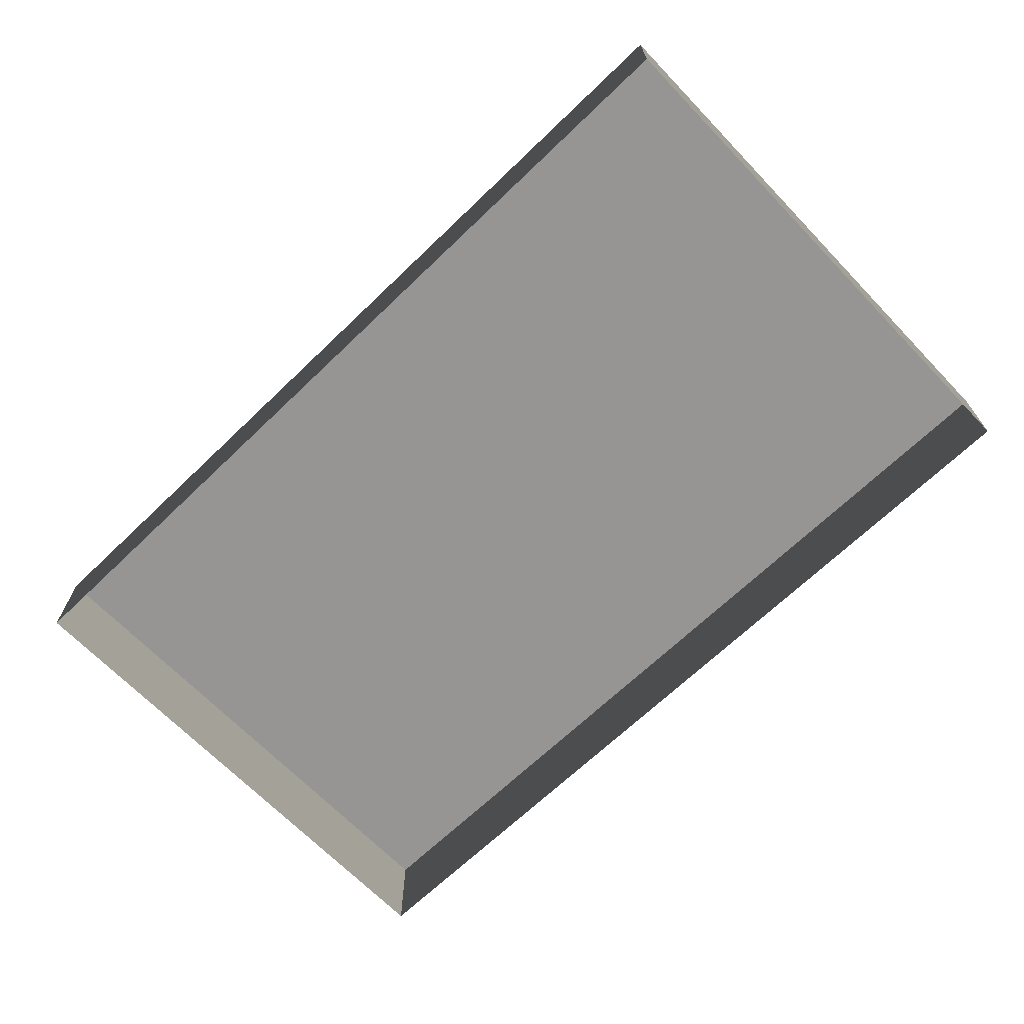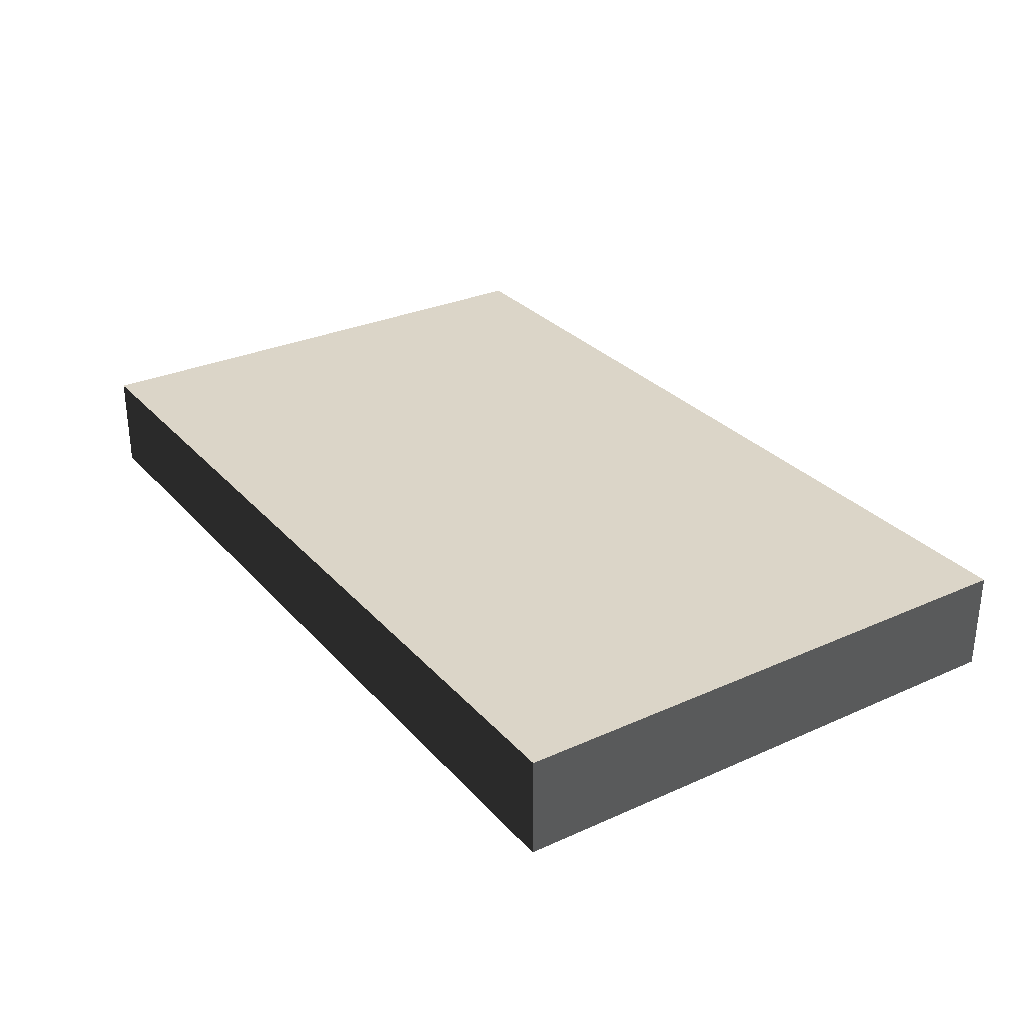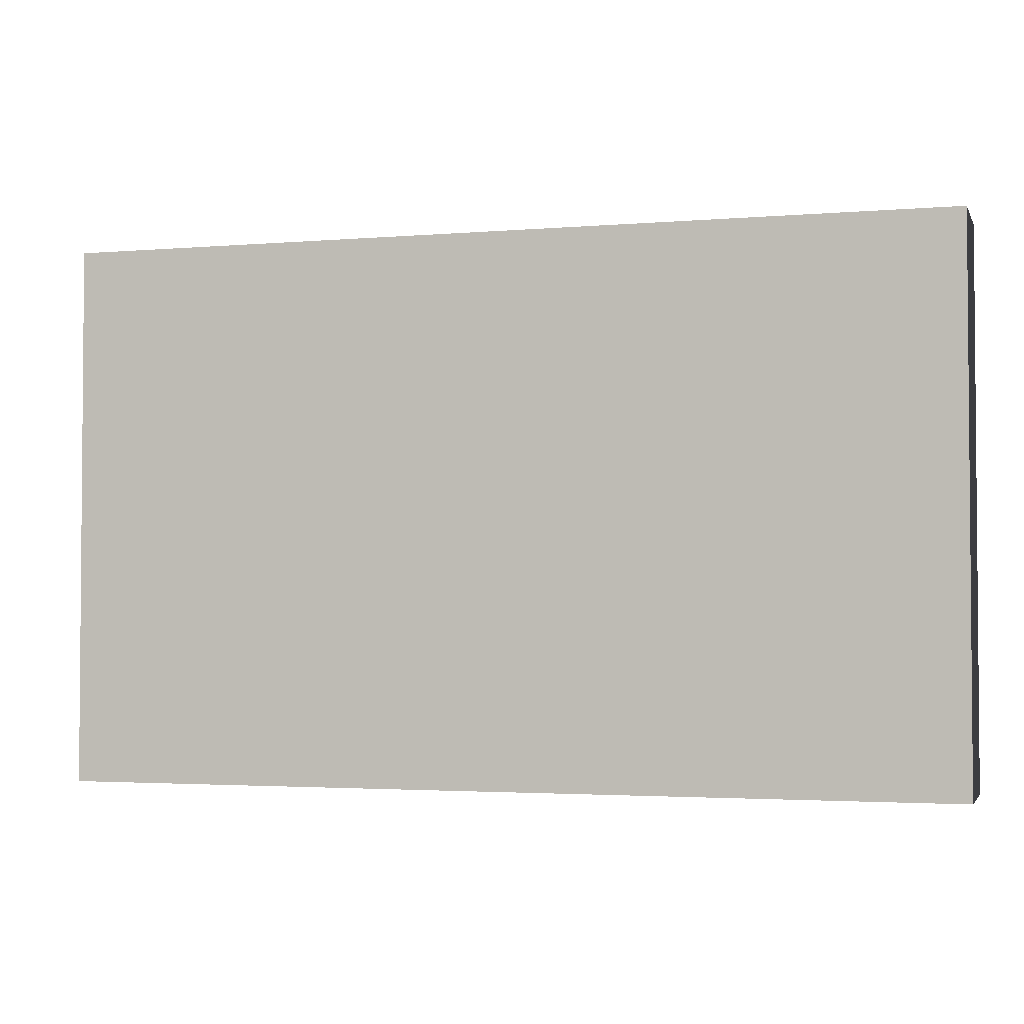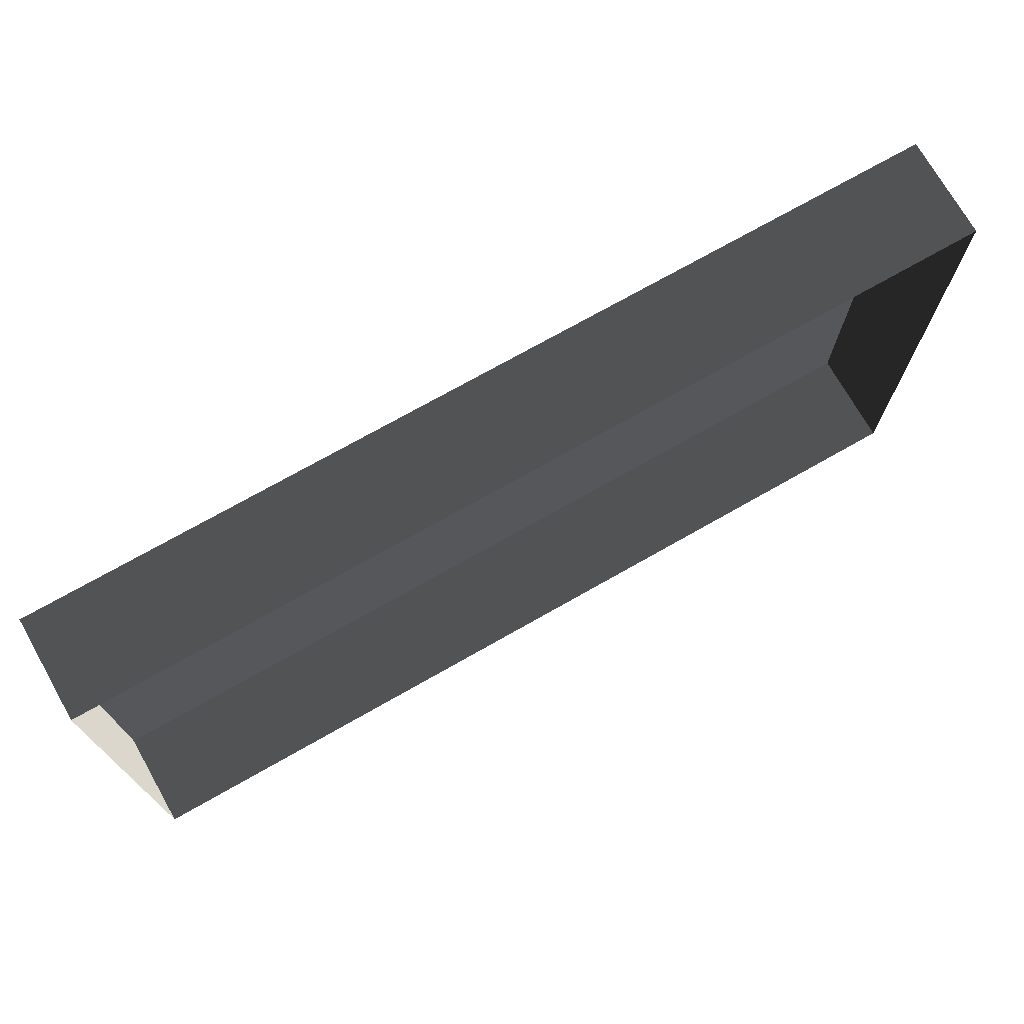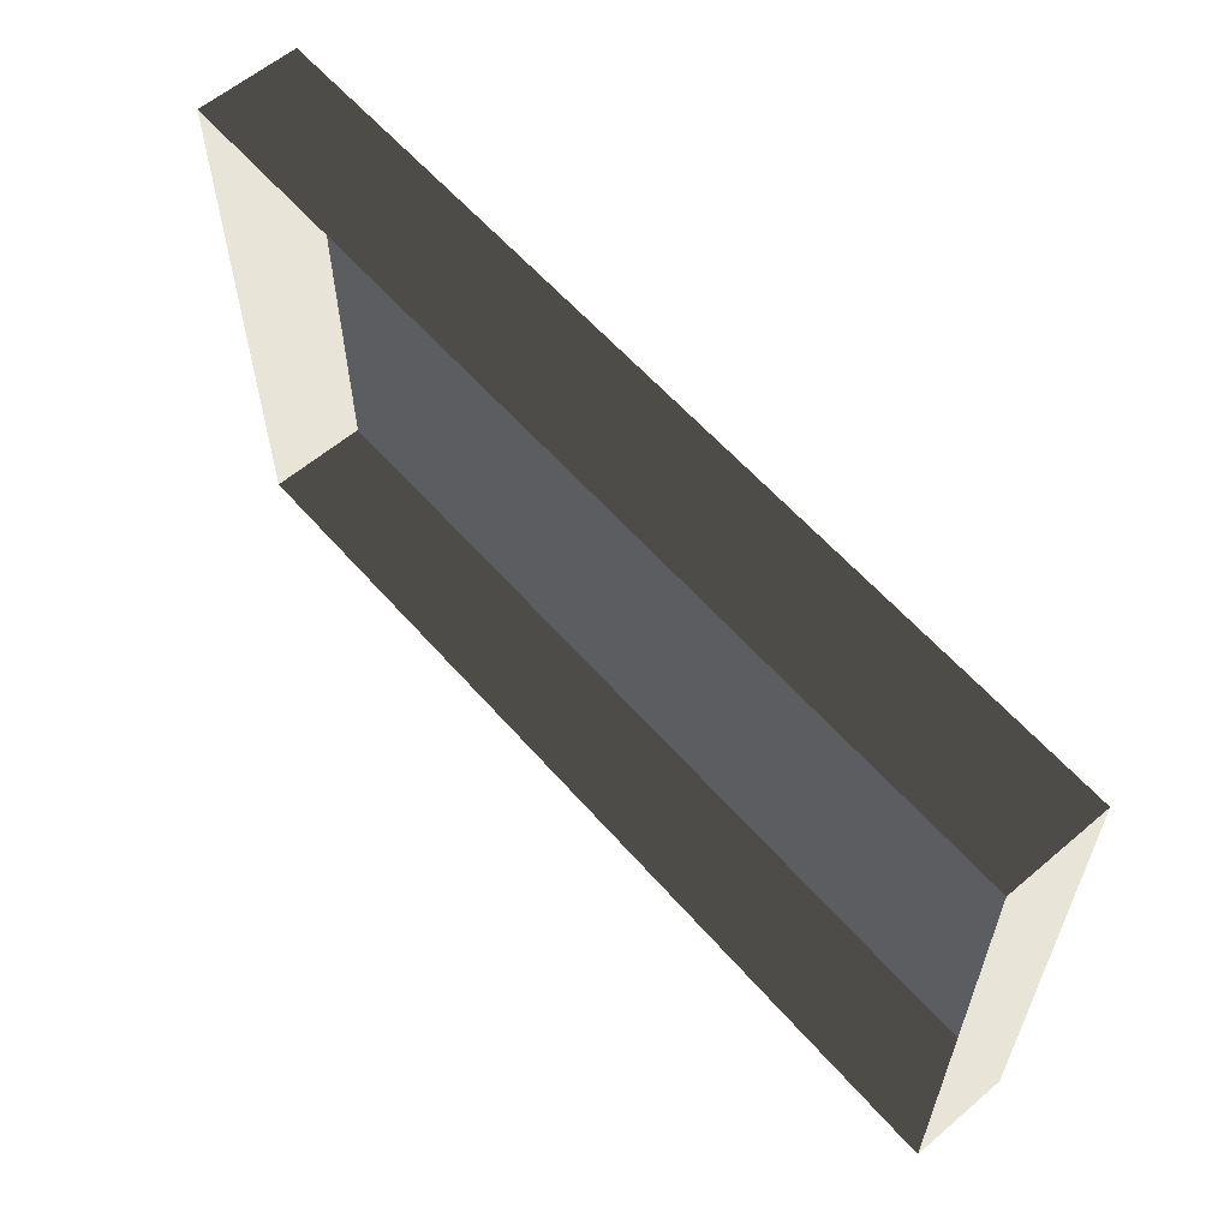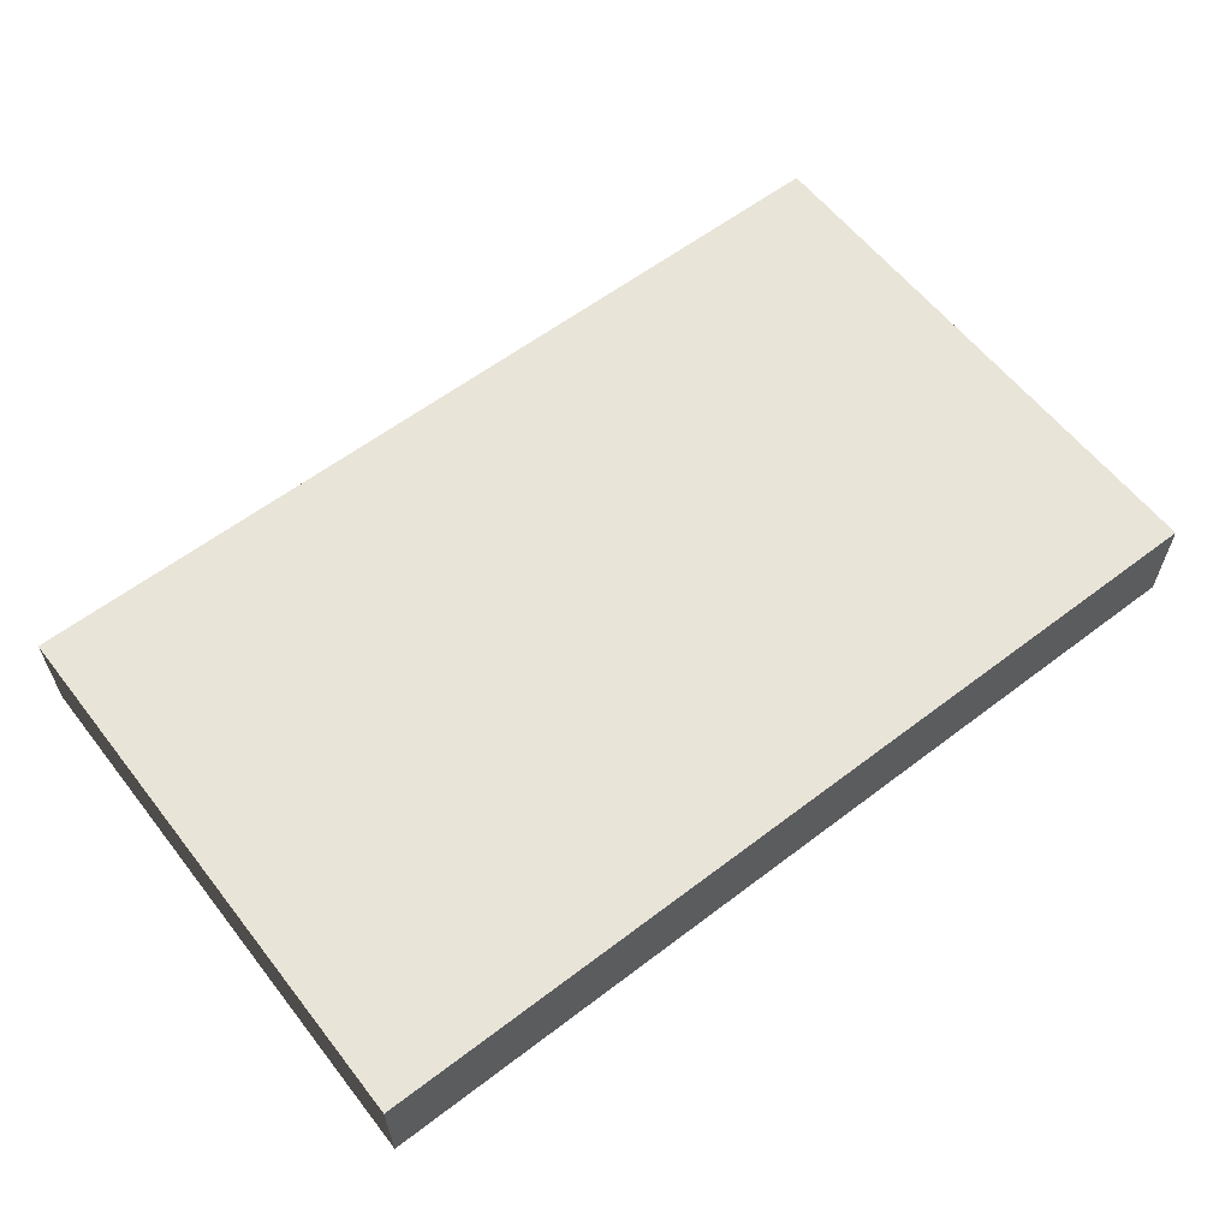
<metadata>
{"format":"obj","ext":"obj","renderer":"f3d","projection":"perspective","resolution":1024,"background":"white","views":[{"elev":-67.6,"azim":43.9,"up":"+Y"},{"elev":29.6,"azim":-123.3,"up":"+Y"},{"elev":-2.7,"azim":-163.7,"up":"+Z"},{"elev":72.9,"azim":-29.6,"up":"+Z"},{"elev":60.0,"azim":49.0,"up":"+Z"},{"elev":60.2,"azim":-37.9,"up":"+Y"}]}
</metadata>
<code>
v -0.4326 0.0903 0.2631
v -0.4326 0.0903 -0.2631
v 0.4326 0.0903 -0.2631
v 0.4326 0.0903 0.2631
v -0.4326 -0.005122 0.2631
v -0.4326 0.0903 0.2631
v 0.4326 0.0903 0.2631
v 0.4326 -0.005122 0.2631
v 0.4326 -0.005122 0.2631
v 0.4326 0.0903 0.2631
v 0.4326 0.0903 -0.2631
v 0.4326 -0.005122 -0.2631
v 0.4326 -0.005122 -0.2631
v 0.4326 0.0903 -0.2631
v -0.4326 0.0903 -0.2631
v -0.4326 -0.005122 -0.2631
v -0.4326 -0.005122 -0.2631
v -0.4326 0.0903 -0.2631
v -0.4326 0.0903 0.2631
v -0.4326 -0.005122 0.2631
g Street_well1_(25)_2567_336
f 1 3 2
f 1 4 3
f 5 7 6
f 5 8 7
f 9 11 10
f 9 12 11
f 13 15 14
f 13 16 15
f 17 19 18
f 17 20 19

</code>
